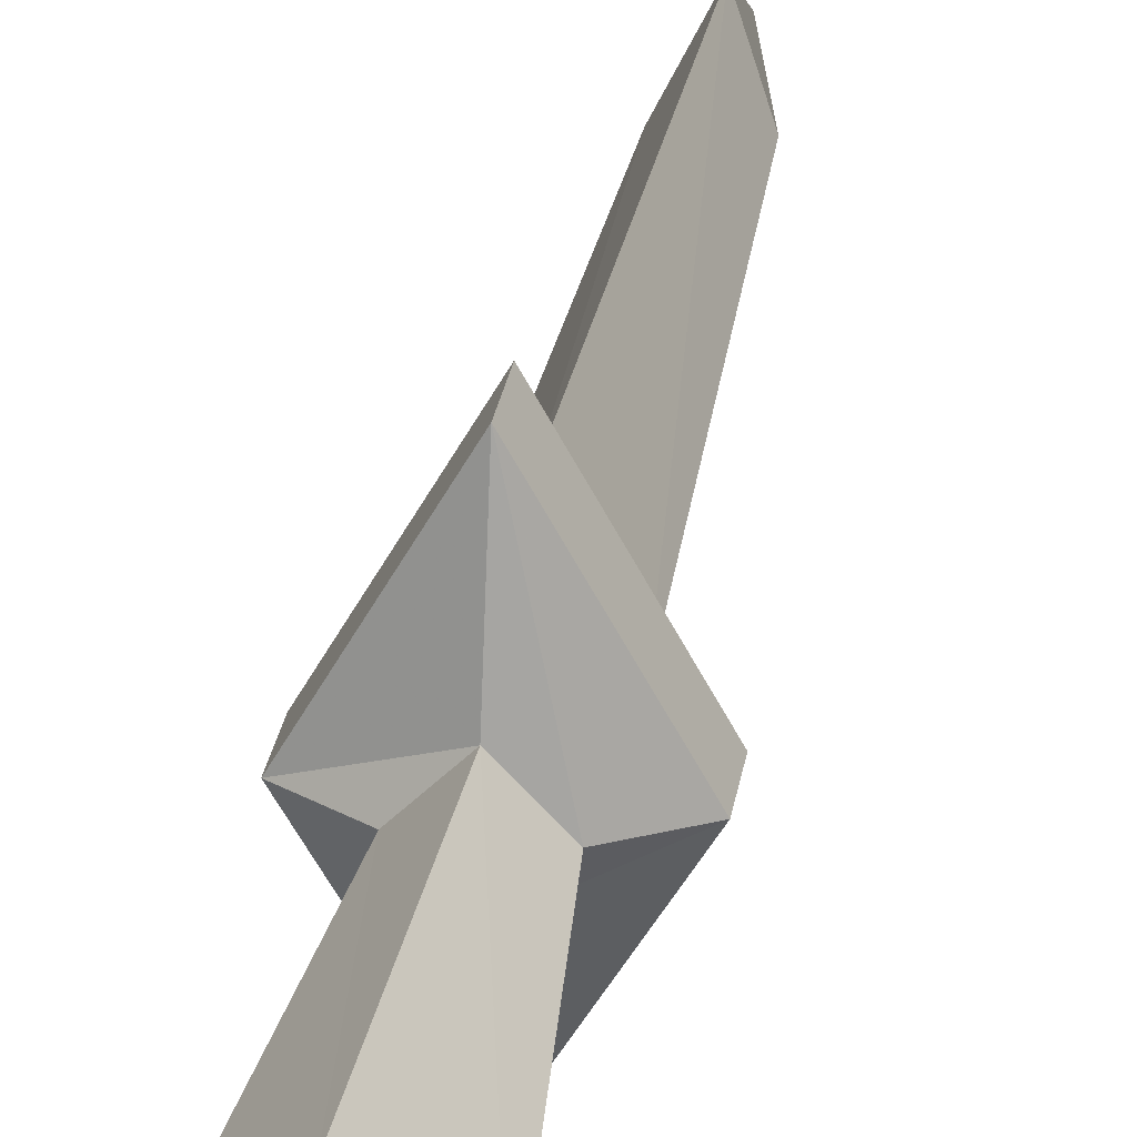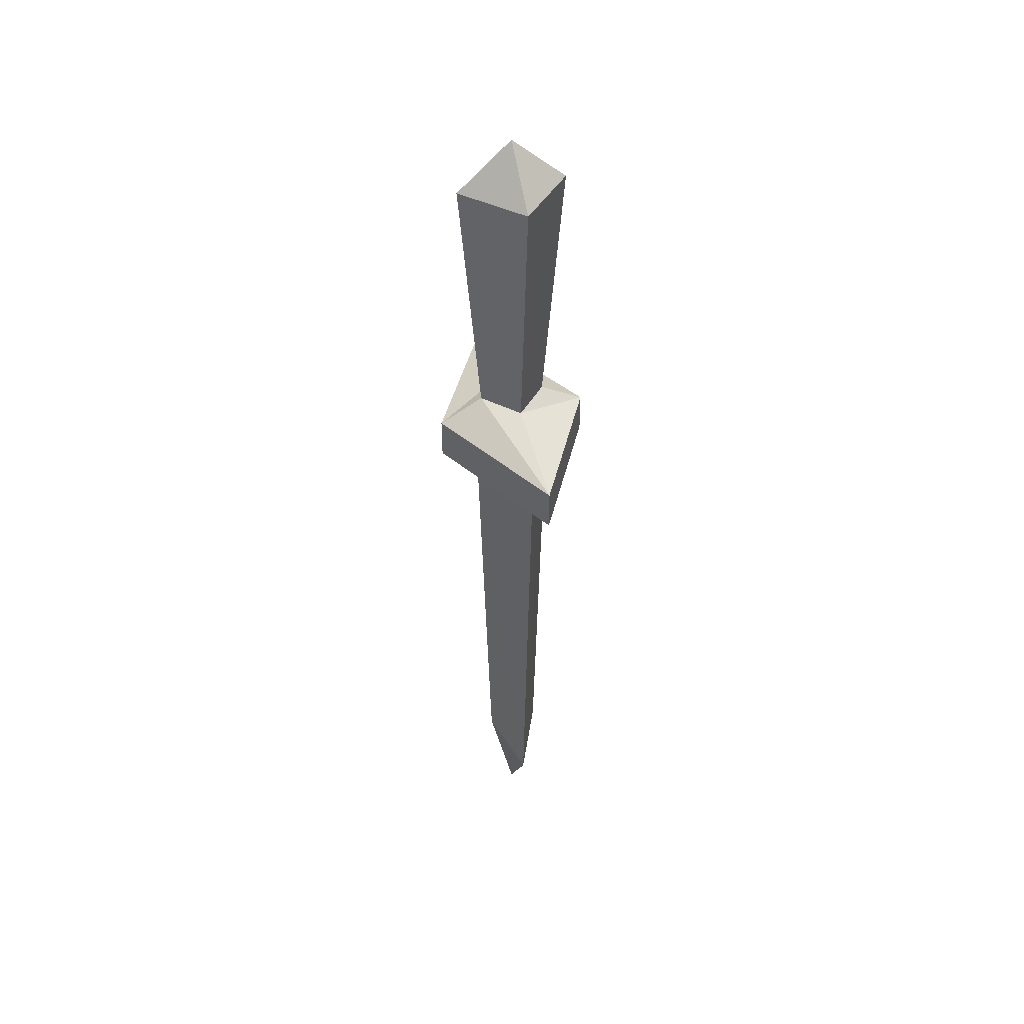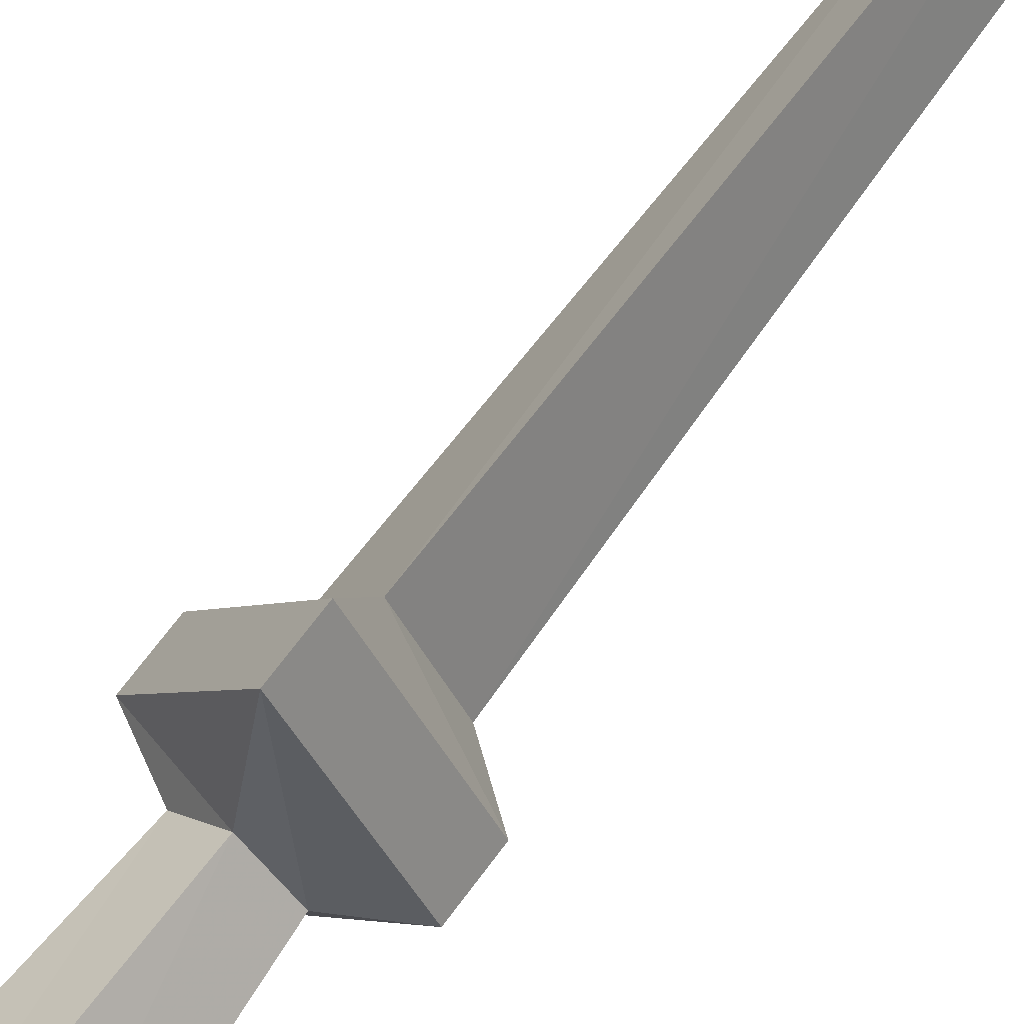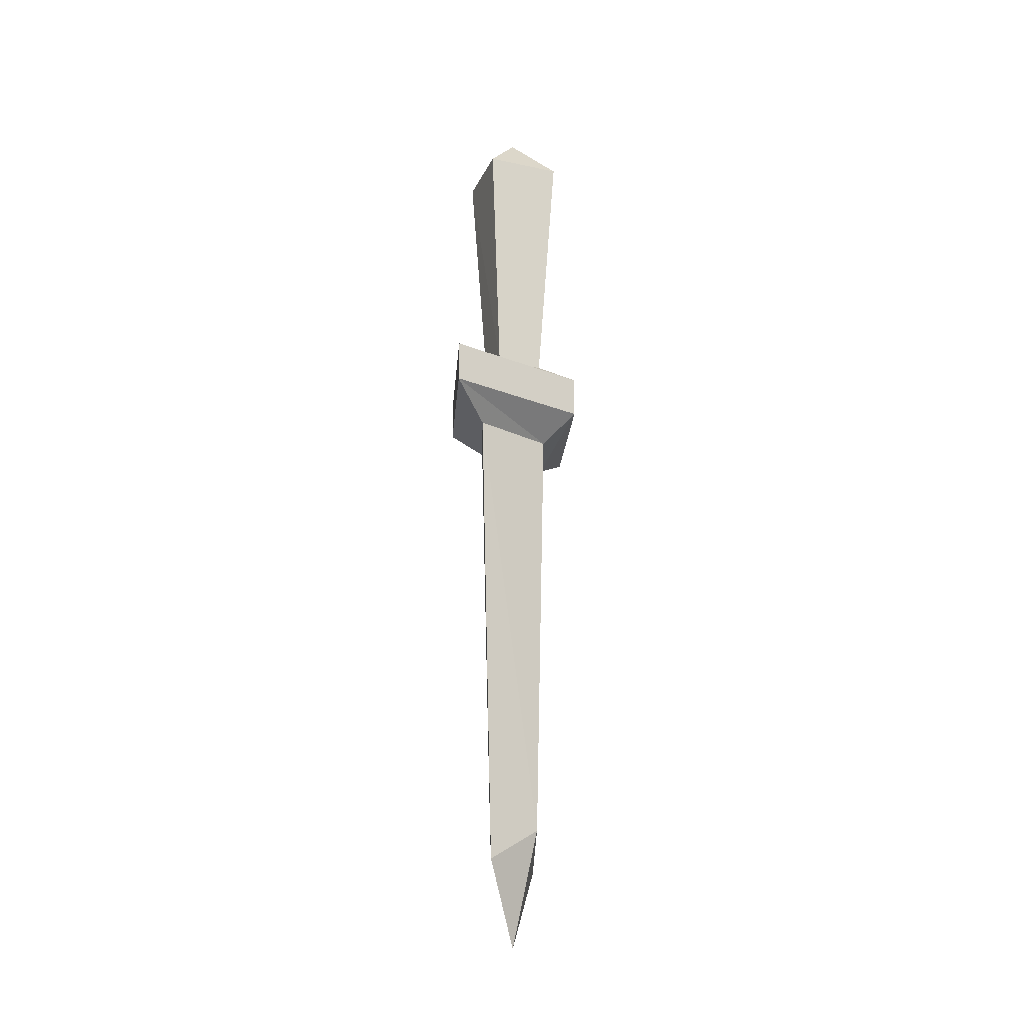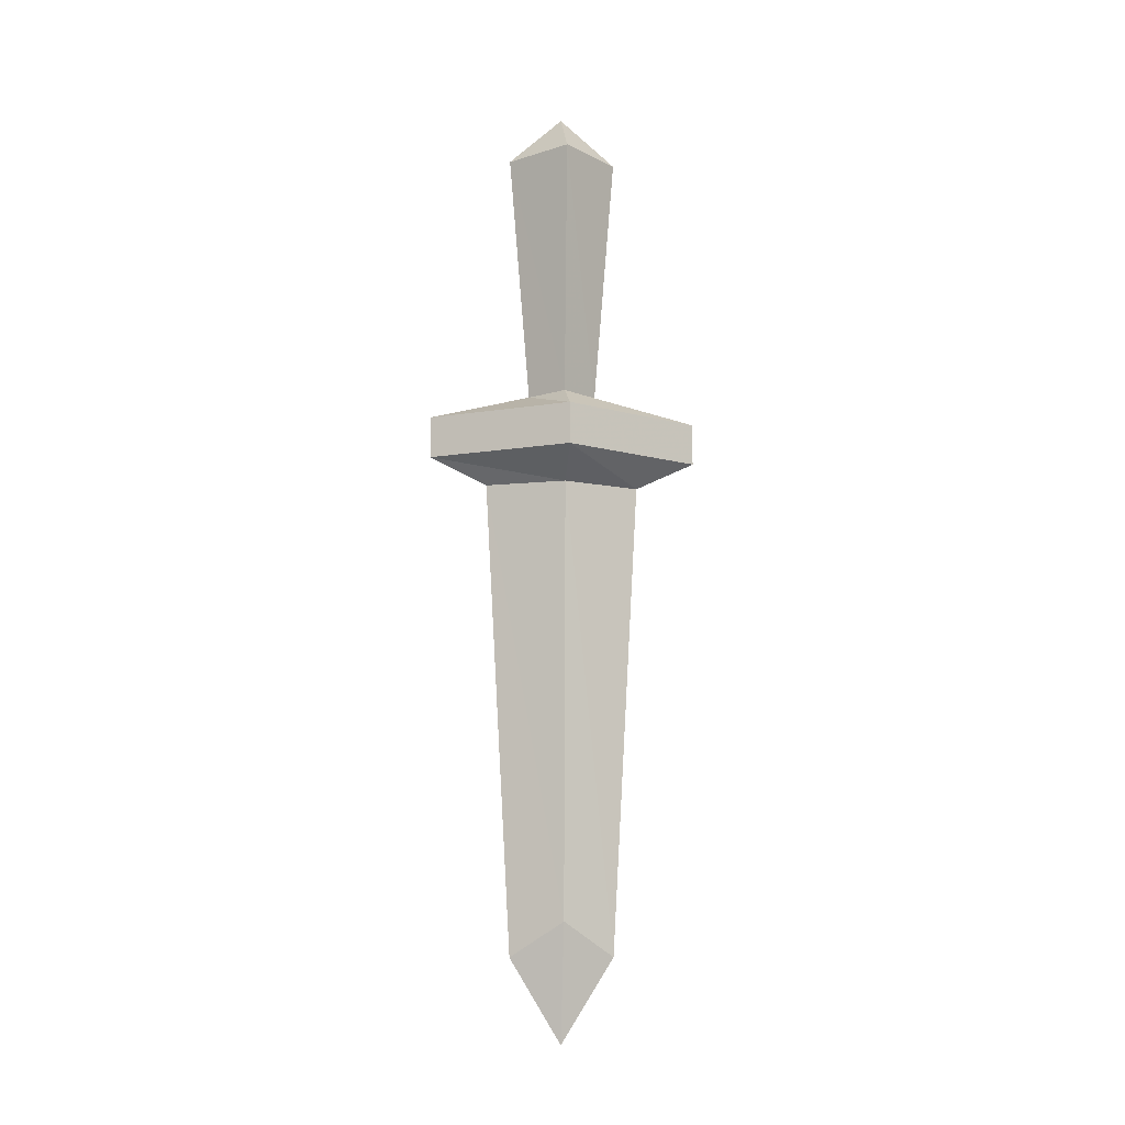
<metadata>
{"format":"obj","ext":"obj","renderer":"f3d","projection":"perspective","resolution":1024,"background":"white","views":[{"elev":29.8,"azim":-170.7,"up":"+Z"},{"elev":43.8,"azim":-16.1,"up":"+Y"},{"elev":68.7,"azim":-143.6,"up":"+Z"},{"elev":-21.2,"azim":24.9,"up":"+Y"},{"elev":-10.5,"azim":-96.8,"up":"+Y"}]}
</metadata>
<code>
o cwdhsw00_4l
v 0.0173 -0.6834 -0.0079
v -0.0027 -0.7684 -0.0079
v -0.0027 -0.7084 -0.0442
v -0.0027 -0.7084 0.0296
v -0.0214 -0.6834 -0.0079
v -0.0027 -0.1184 -0.0467
v -0.0027 -0.0834 -0.0079
v 0.0361 -0.1184 -0.0079
v -0.0414 -0.1184 -0.0079
v -0.0027 -0.1184 0.0321
v 0.0248 -0.3709 -0.0079
v -0.0027 -0.3697 -0.0629
v -0.0027 -0.3697 0.0483
v -0.0302 -0.3709 -0.0079
v 0.0523 -0.3497 -0.0079
v -0.0027 -0.3497 -0.1042
v -0.0027 -0.3497 0.0908
v -0.0577 -0.3497 -0.0079
v 0.0523 -0.3197 -0.0079
v -0.0027 -0.3197 -0.1042
v -0.0027 -0.3197 0.0908
v -0.0577 -0.3197 -0.0079
v 0.0211 -0.3022 -0.0079
v -0.0027 -0.3022 -0.0317
v -0.0027 -0.3022 0.0171
v -0.0264 -0.3022 -0.0079
f 1 2 3
f 2 1 4
f 2 5 3
f 5 2 4
f 6 7 8
f 9 7 6
f 7 9 10
f 7 10 8
f 11 3 12
f 3 11 1
f 13 1 11
f 1 13 4
f 5 12 3
f 12 5 14
f 4 14 5
f 14 4 13
f 15 12 16
f 12 15 11
f 17 11 15
f 11 17 13
f 14 16 12
f 16 14 18
f 13 18 14
f 18 13 17
f 19 16 20
f 16 19 15
f 21 15 19
f 15 21 17
f 18 20 16
f 20 18 22
f 17 22 18
f 22 17 21
f 23 20 24
f 20 23 19
f 25 19 23
f 19 25 21
f 22 24 20
f 24 22 26
f 21 26 22
f 26 21 25
f 8 24 6
f 24 8 23
f 10 23 8
f 23 10 25
f 9 25 10
f 25 9 26
f 6 26 9
f 26 6 24

</code>
